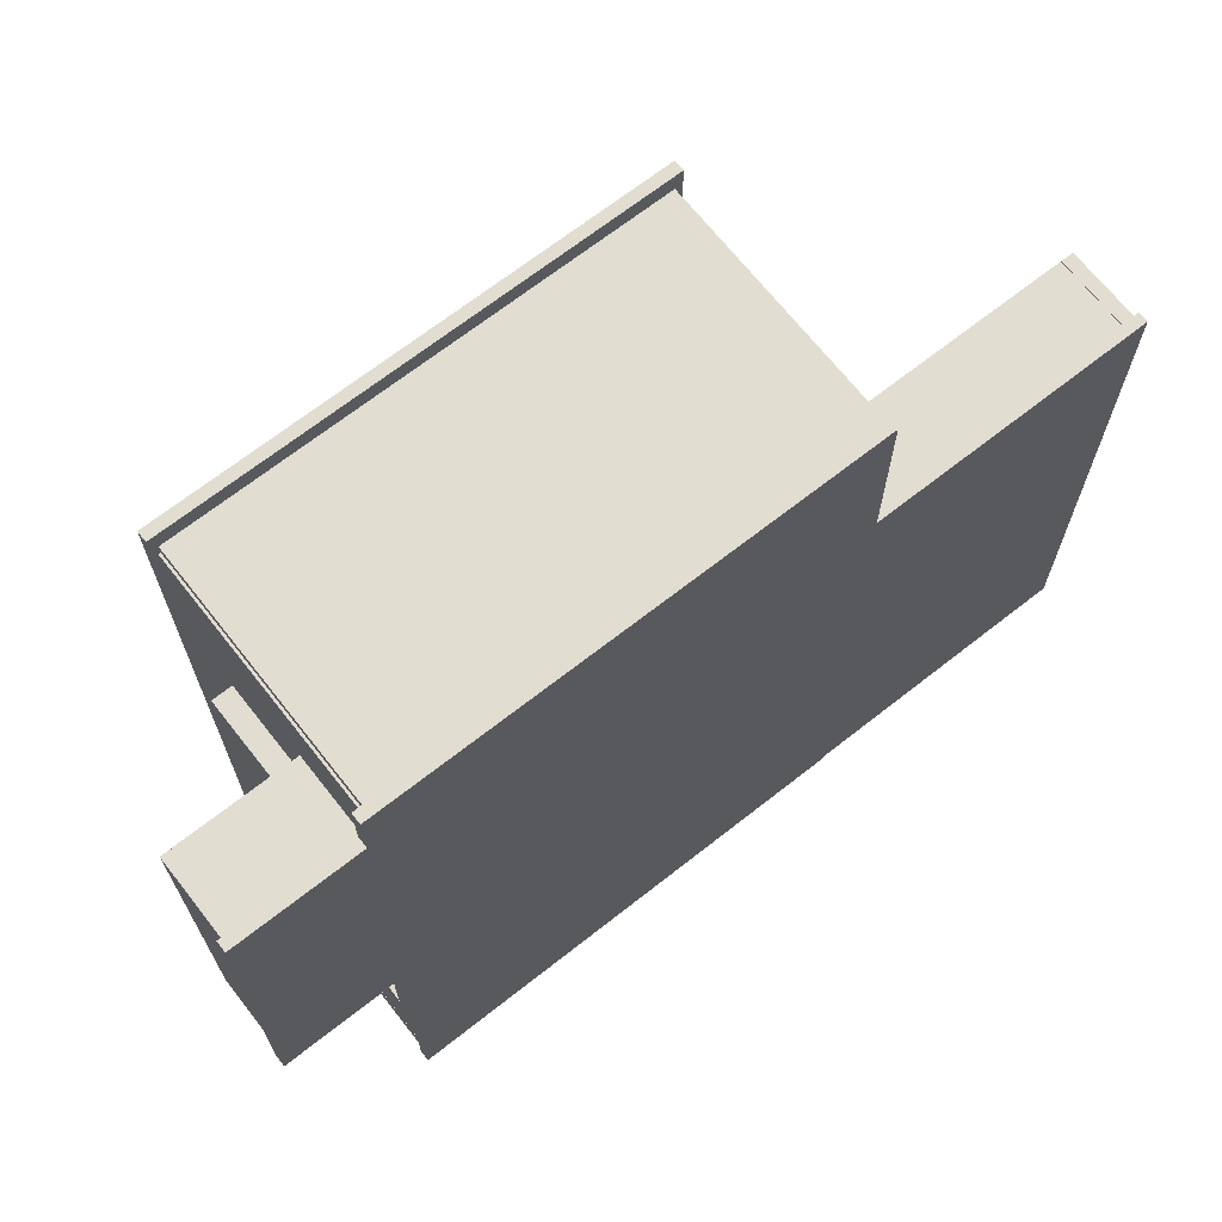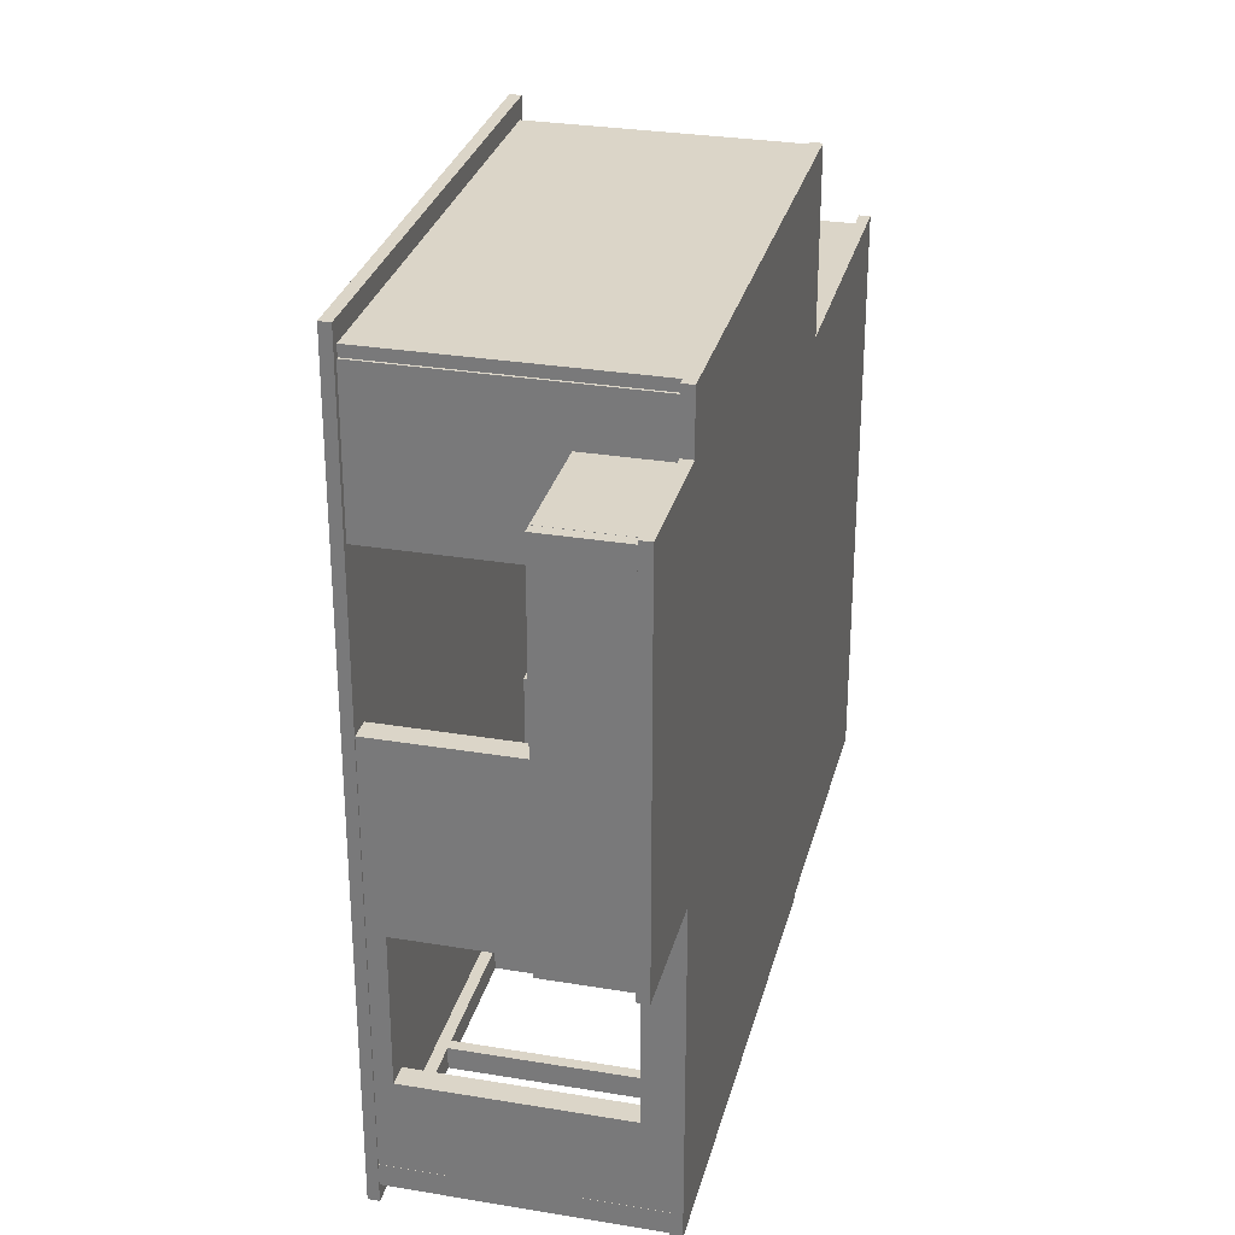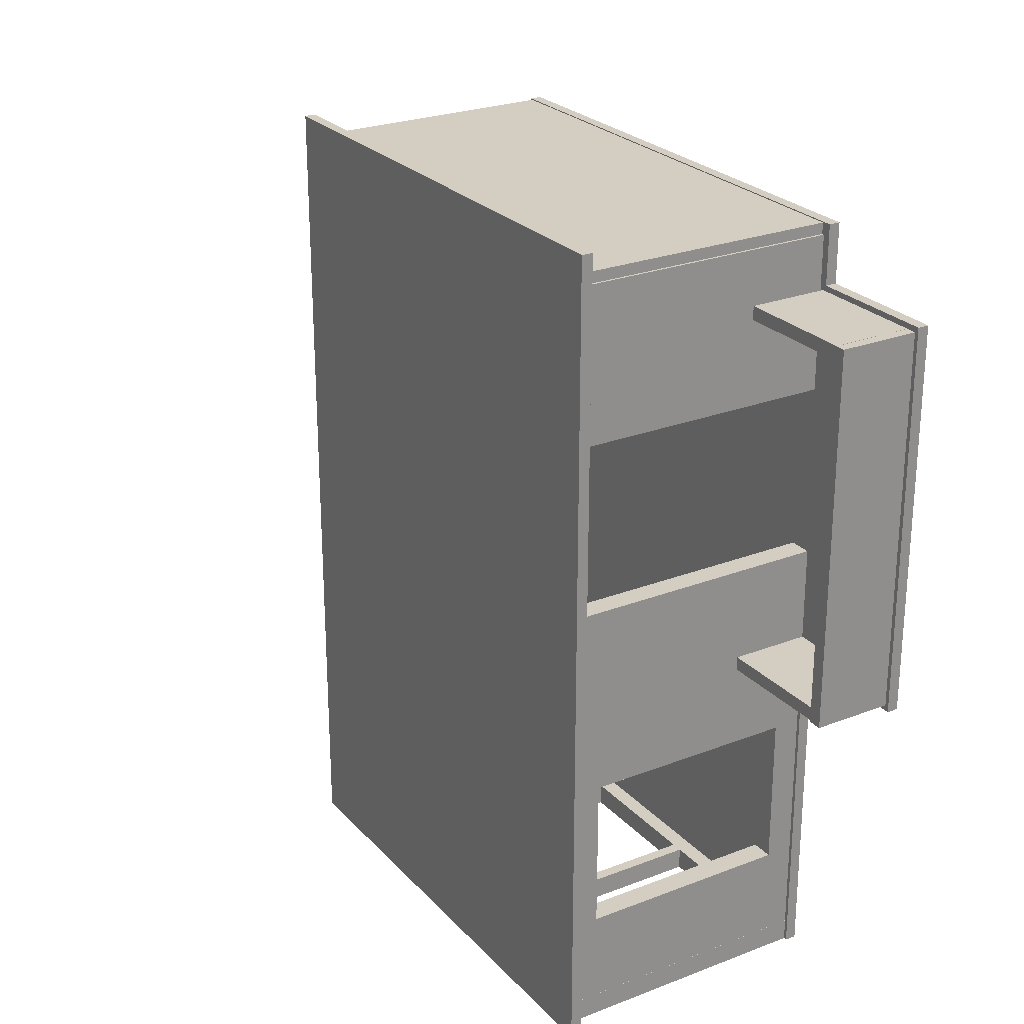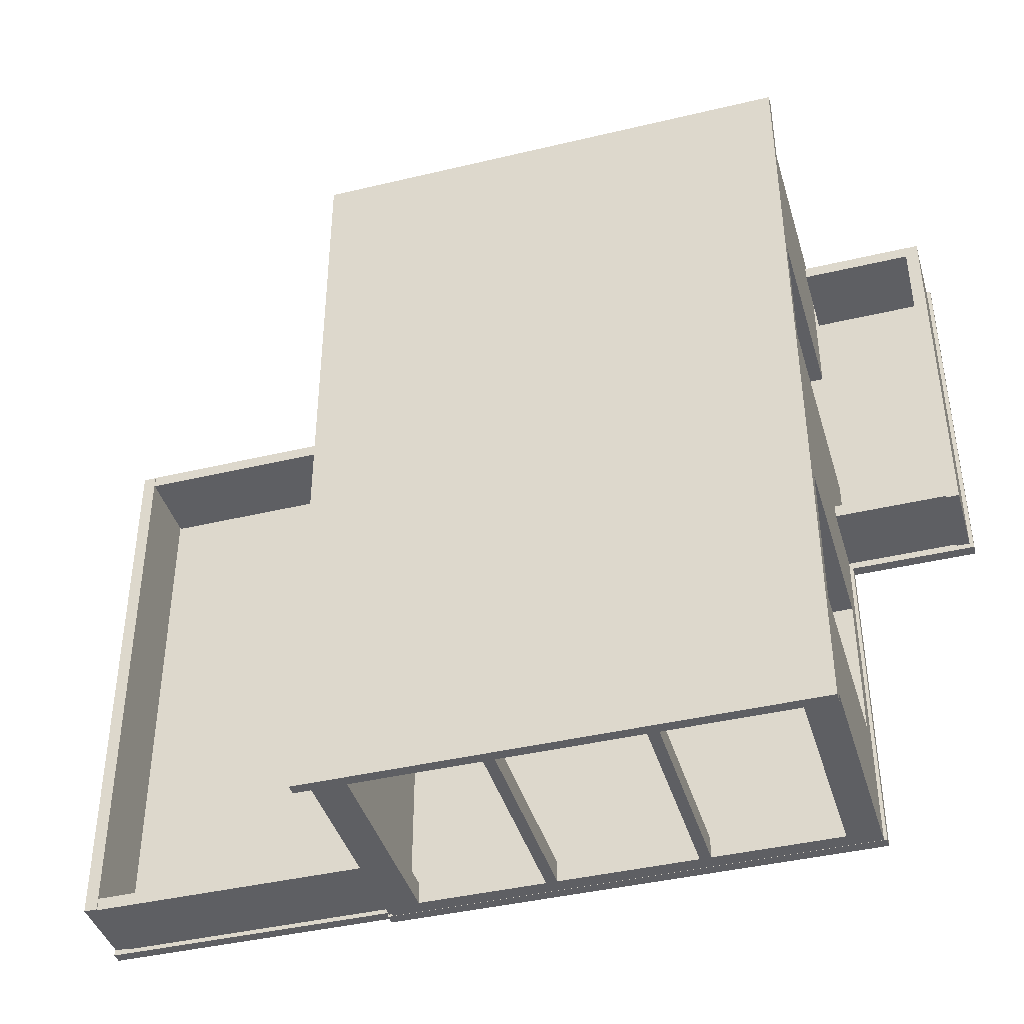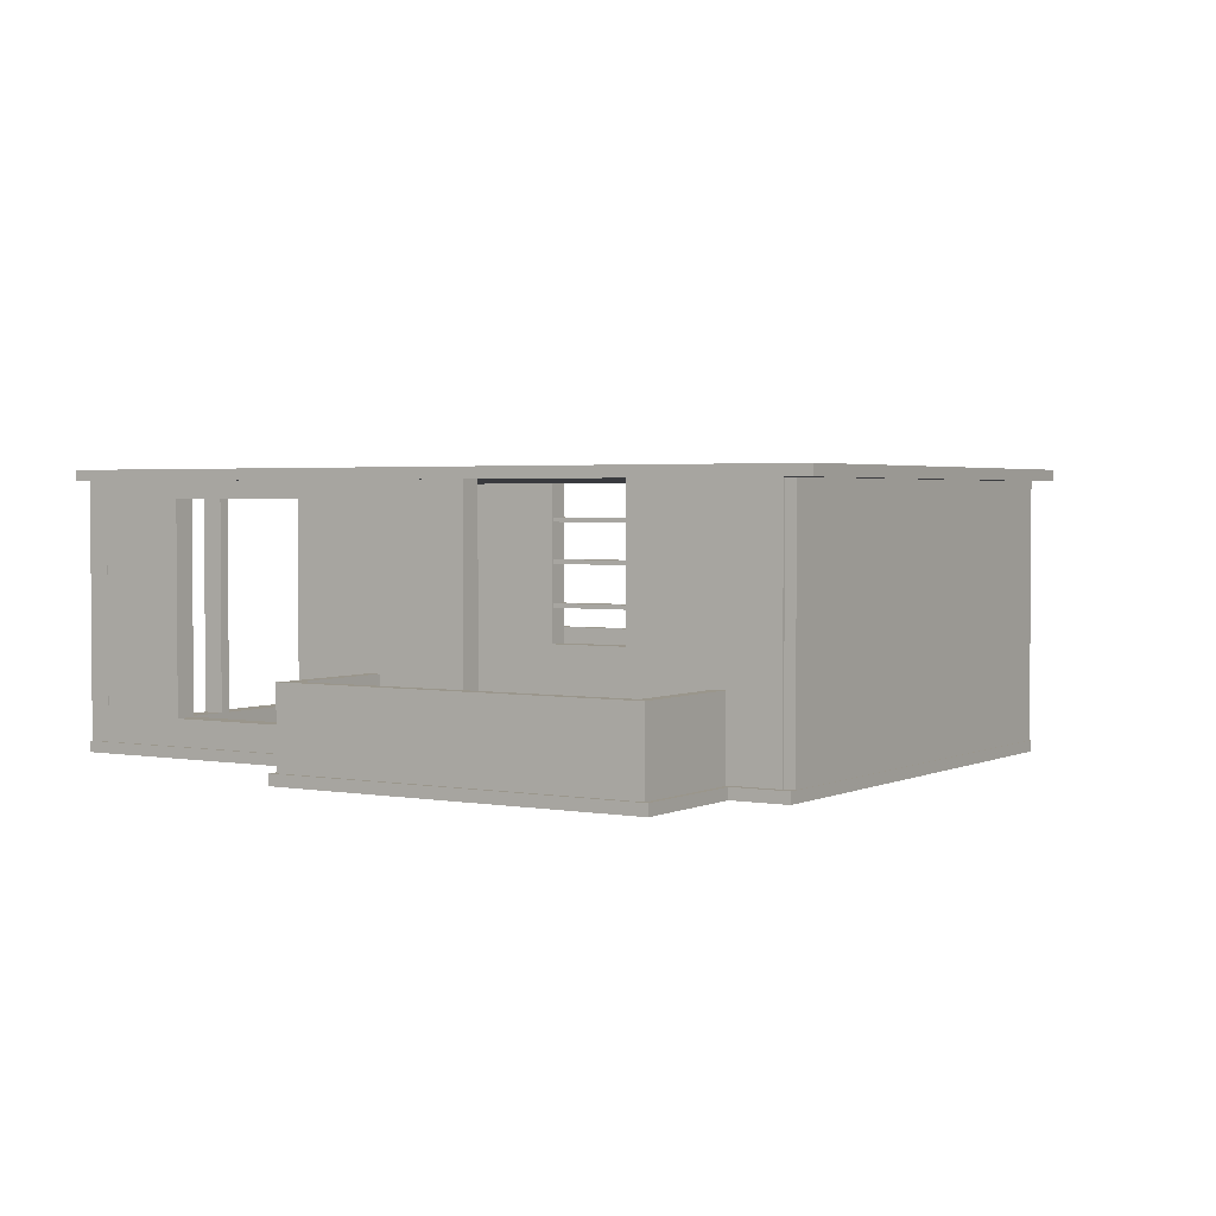
<metadata>
{"format":"obj","ext":"obj","renderer":"f3d","projection":"perspective","resolution":1024,"background":"white","views":[{"elev":68.5,"azim":-38.2,"up":"+Z"},{"elev":29.5,"azim":-76.2,"up":"+Z"},{"elev":25.3,"azim":-121.9,"up":"+Z"},{"elev":-41.2,"azim":-163.8,"up":"+Z"},{"elev":2.5,"azim":-57.6,"up":"+Y"}]}
</metadata>
<code>
o Cube.014_Cube.043
v -12.25 0.0647 11.01
v -8.144 0.0647 11.01
v -8.144 0.0647 11.48
v -12.25 0.0647 11.48
v -12.25 2.97 11.01
v -8.144 2.97 11.01
v -8.144 2.97 11.48
v -12.25 2.97 11.48
f 2 4 1
f 5 7 6
f 5 2 1
f 6 3 2
f 7 4 3
f 1 8 5
f 2 3 4
f 5 8 7
f 5 6 2
f 6 7 3
f 7 8 4
f 1 4 8
o Cube.013_Cube.042
v -12.6 0.0647 11.48
v -12.6 0.0647 -1.68
v -12.13 0.0647 -1.68
v -12.13 0.0647 11.48
v -12.6 2.97 11.48
v -12.6 2.97 -1.68
v -12.13 2.97 -1.68
v -12.13 2.97 11.48
f 9 11 12
f 13 15 14
f 13 10 9
f 14 11 10
f 15 12 11
f 9 16 13
f 9 10 11
f 13 16 15
f 13 14 10
f 14 15 11
f 15 16 12
f 9 12 16
o Cube.011_Cube.023
v -12.25 0.0647 -1.613
v -8.144 0.0647 -1.613
v -8.144 0.0647 -1.143
v -12.25 0.0647 -1.143
v -12.25 2.97 -1.613
v -8.144 2.97 -1.613
v -8.144 2.97 -1.143
v -12.25 2.97 -1.143
f 17 19 20
f 21 23 22
f 21 18 17
f 22 19 18
f 23 20 19
f 17 24 21
f 17 18 19
f 21 24 23
f 21 22 18
f 22 23 19
f 23 24 20
f 17 20 24
o Cube.004_Cube.021
v 9.362 0.151 -1.093
v 9.362 0.151 -0.9651
v 8.579 0.151 -0.9651
v 8.579 0.151 -1.093
v 9.362 9.277 -1.093
v 9.362 9.277 -0.9651
v 8.579 9.277 -0.9651
v 8.579 9.277 -1.093
f 26 28 25
f 32 30 29
f 29 26 25
f 30 27 26
f 31 28 27
f 25 32 29
f 26 27 28
f 32 31 30
f 29 30 26
f 30 31 27
f 31 32 28
f 25 28 32
o Cube.038_Cube.041
v 19.31 0.0647 7.17
v 9.295 0.0647 7.17
v 9.295 0.0647 6.7
v 19.31 0.0647 6.7
v 19.31 2.97 7.17
v 9.295 2.97 7.17
v 9.295 2.97 6.7
v 19.31 2.97 6.7
f 33 35 36
f 37 39 38
f 37 34 33
f 38 35 34
f 39 36 35
f 33 40 37
f 33 34 35
f 37 40 39
f 37 38 34
f 38 39 35
f 39 40 36
f 33 36 40
o Cube.037_Cube.040
v 19.31 0.0647 -12.92
v 9.295 0.0647 -12.92
v 9.295 0.0647 -13.39
v 19.31 0.0647 -13.39
v 19.31 2.97 -12.92
v 9.295 2.97 -12.92
v 9.295 2.97 -13.39
v 19.31 2.97 -13.39
f 41 43 44
f 45 47 46
f 45 42 41
f 46 43 42
f 47 44 43
f 45 44 48
f 41 42 43
f 45 48 47
f 45 46 42
f 46 47 43
f 47 48 44
f 45 41 44
o Cube.036_Cube.039
v 19.8 0.0647 -13.36
v 19.8 0.0647 7.156
v 19.33 0.0647 7.156
v 19.33 0.0647 -13.36
v 19.8 2.97 -13.36
v 19.8 2.97 7.156
v 19.33 2.97 7.156
v 19.33 2.97 -13.36
f 49 51 52
f 53 55 54
f 53 50 49
f 54 51 50
f 51 56 52
f 49 56 53
f 49 50 51
f 53 56 55
f 53 54 50
f 54 55 51
f 51 55 56
f 49 52 56
o Cube.023_Cube.038
v 8.62 4.355 -5.786
v 8.62 4.355 -1.114
v 8.62 4.534 -1.114
v 8.62 4.534 -5.786
v 9.33 4.355 -5.786
v 9.33 4.355 -1.114
v 9.33 4.534 -1.114
v 9.33 4.534 -5.786
f 57 59 60
f 61 63 62
f 61 58 57
f 62 59 58
f 59 64 60
f 57 64 61
f 57 58 59
f 61 64 63
f 61 62 58
f 62 63 59
f 59 63 64
f 57 60 64
o Cube.020_Cube.013
v 8.62 6.048 -5.786
v 8.62 6.048 -1.114
v 8.62 6.227 -1.114
v 8.62 6.227 -5.786
v 9.33 6.048 -5.786
v 9.33 6.048 -1.114
v 9.33 6.227 -1.114
v 9.33 6.227 -5.786
f 65 67 68
f 69 71 70
f 69 66 65
f 70 67 66
f 67 72 68
f 65 72 69
f 65 66 67
f 69 72 71
f 69 70 66
f 70 71 67
f 67 71 72
f 65 68 72
o Cube.035_Cube.036
v -7.512 8.754 -13.71
v -1.713 8.754 -13.71
v -1.713 8.754 -12.93
v -7.512 8.754 -12.93
v -7.512 9.222 -13.71
v -1.713 9.222 -13.71
v -1.713 9.222 -12.93
v -7.512 9.222 -12.93
f 73 75 76
f 77 79 78
f 77 74 73
f 78 75 74
f 75 80 76
f 73 80 77
f 73 74 75
f 77 80 79
f 77 78 74
f 78 79 75
f 75 79 80
f 73 76 80
o Cube.034_Cube.035
v -7.512 0.1391 -13.71
v -1.713 0.1391 -13.71
v -1.713 0.1391 -12.93
v -7.512 0.1391 -12.93
v -7.512 0.753 -13.71
v -1.713 0.753 -13.71
v -1.713 0.753 -12.93
v -7.512 0.753 -12.93
f 81 83 84
f 85 87 86
f 85 82 81
f 86 83 82
f 87 84 83
f 81 88 85
f 81 82 83
f 85 88 87
f 85 86 82
f 86 87 83
f 87 88 84
f 81 84 88
o Cube.033_Cube.034
v -8.164 0.04907 -13.71
v -6.992 0.04907 -13.71
v -6.992 0.04907 -12.93
v -8.164 0.04907 -12.93
v -8.164 9.43 -13.71
v -6.992 9.43 -13.71
v -6.992 9.43 -12.93
v -8.164 9.43 -12.93
f 89 91 92
f 96 94 93
f 93 90 89
f 94 91 90
f 95 92 91
f 89 96 93
f 89 90 91
f 96 95 94
f 93 94 90
f 94 95 91
f 95 96 92
f 89 92 96
o Cube.032_Cube.033
v -2.359 -0.06159 -13.71
v -1.958 -0.06159 -13.71
v -1.958 -0.06159 -12.93
v -2.359 -0.06159 -12.93
v -2.359 9.326 -13.71
v -1.958 9.326 -13.71
v -1.958 9.326 -12.93
v -2.359 9.326 -12.93
f 98 100 97
f 104 102 101
f 101 98 97
f 102 99 98
f 103 100 99
f 97 104 101
f 98 99 100
f 104 103 102
f 101 102 98
f 102 103 99
f 103 104 100
f 97 100 104
o Cube.031_Cube.032
v -2.417 0.1391 -13.71
v 3.382 0.1391 -13.71
v 3.382 0.1391 -12.93
v -2.417 0.1391 -12.93
v -2.417 0.753 -13.71
v 3.382 0.753 -13.71
v 3.382 0.753 -12.93
v -2.417 0.753 -12.93
f 105 107 108
f 109 111 110
f 109 106 105
f 110 107 106
f 111 108 107
f 105 112 109
f 105 106 107
f 109 112 111
f 109 110 106
f 110 111 107
f 111 112 108
f 105 108 112
o Cube.030_Cube.031
v -2.712 8.754 -13.71
v 3.088 8.754 -13.71
v 3.088 8.754 -12.93
v -2.712 8.754 -12.93
v -2.712 9.222 -13.71
v 3.088 9.222 -13.71
v 3.088 9.222 -12.93
v -2.712 9.222 -12.93
f 113 115 116
f 117 119 118
f 117 114 113
f 118 115 114
f 115 120 116
f 113 120 117
f 113 114 115
f 117 120 119
f 117 118 114
f 118 119 115
f 115 119 120
f 113 116 120
o Cube.029_Cube.030
v 9.118 -0.2099 7.451
v 9.118 0.1816 7.451
v 9.118 -0.2099 -13.56
v 9.118 0.1816 -13.56
v 19.85 -0.2099 7.451
v 19.85 0.1816 7.451
v 19.85 -0.2099 -13.56
v 19.85 0.1816 -13.56
v -8.279 -0.2099 13.72
v -8.279 0.1816 13.72
v -8.279 -0.2099 -13.72
v -8.279 0.1816 -13.72
v 9.398 -0.2099 13.72
v 9.398 0.1816 13.72
v 9.398 -0.2099 -13.72
v 9.398 0.1816 -13.72
v -12.74 -0.2099 11.67
v -12.74 0.1816 11.67
v -12.74 -0.2099 -1.874
v -12.74 0.1816 -1.874
v -7.795 -0.2099 11.67
v -7.795 0.1816 11.67
v -7.795 -0.2099 -1.874
v -7.795 0.1816 -1.874
f 138 139 137
f 140 143 139
f 144 141 143
f 142 137 141
f 143 137 139
f 140 142 144
f 138 140 139
f 140 144 143
f 144 142 141
f 142 138 137
f 143 141 137
f 140 138 142
f 122 123 121
f 124 127 123
f 128 125 127
f 126 121 125
f 127 121 123
f 124 126 128
f 130 131 129
f 132 135 131
f 136 133 135
f 134 129 133
f 135 129 131
f 132 134 136
f 122 124 123
f 124 128 127
f 128 126 125
f 126 122 121
f 127 125 121
f 124 122 126
f 130 132 131
f 132 136 135
f 136 134 133
f 134 130 129
f 135 133 129
f 132 130 134
o Cube.028_Cube.029
v 8.62 7.678 -5.786
v 8.62 7.678 -1.114
v 8.62 7.857 -1.114
v 8.62 7.857 -5.786
v 9.33 7.678 -5.786
v 9.33 7.678 -1.114
v 9.33 7.857 -1.114
v 9.33 7.857 -5.786
f 145 147 148
f 149 151 150
f 149 146 145
f 150 147 146
f 147 152 148
f 145 152 149
f 145 146 147
f 149 152 151
f 149 150 146
f 150 151 147
f 147 151 152
f 145 148 152
o Cube.027_Cube.028
v 9.362 0.1562 -5.911
v 9.362 0.1562 -1.009
v 8.579 0.1562 -1.009
v 8.579 0.1562 -5.911
v 9.362 2.951 -5.911
v 9.362 2.951 -1.009
v 8.579 2.951 -1.009
v 8.579 2.951 -5.911
f 153 155 156
f 157 159 158
f 157 154 153
f 158 155 154
f 159 156 155
f 153 160 157
f 153 154 155
f 157 160 159
f 157 158 154
f 158 159 155
f 159 160 156
f 153 156 160
o Cube.026_Cube.027
v 9.362 -0.04512 -13.63
v 9.362 -0.04512 -5.701
v 8.579 -0.04512 -5.701
v 8.579 -0.04512 -13.63
v 9.362 9.343 -13.63
v 9.362 9.343 -5.701
v 8.579 9.343 -5.701
v 8.579 9.343 -13.63
f 161 163 164
f 165 167 166
f 161 166 162
f 166 163 162
f 167 164 163
f 161 168 165
f 161 162 163
f 165 168 167
f 161 165 166
f 166 167 163
f 167 168 164
f 161 164 168
o Cube.025_Cube.026
v -7.377 8.551 -10.42
v -7.377 8.551 -3.811
v -8.16 8.551 -3.811
v -8.16 8.551 -10.42
v -7.377 9.274 -10.42
v -7.377 9.274 -3.811
v -8.16 9.274 -3.811
v -8.16 9.274 -10.42
f 169 171 172
f 173 175 174
f 173 170 169
f 174 171 170
f 171 176 172
f 169 176 173
f 169 170 171
f 173 176 175
f 173 174 170
f 174 175 171
f 171 175 176
f 169 172 176
o Cube.024_Cube.025
v -7.377 0.1834 -10.42
v -7.377 0.1834 -3.811
v -8.16 0.1834 -3.811
v -8.16 0.1834 -10.42
v -7.377 1.131 -10.42
v -7.377 1.131 -3.811
v -8.16 1.131 -3.811
v -8.16 1.131 -10.42
f 177 179 180
f 181 183 182
f 181 178 177
f 182 179 178
f 179 184 180
f 177 184 181
f 177 178 179
f 181 184 183
f 181 182 178
f 182 183 179
f 179 183 184
f 177 180 184
o Cube.021_Cube.022
v -7.377 0.1826 -13.62
v -7.377 0.1826 -9.75
v -8.16 0.1826 -9.75
v -8.16 0.1826 -13.62
v -7.377 9.484 -13.62
v -7.377 9.484 -9.75
v -8.16 9.484 -9.75
v -8.16 9.484 -13.62
f 186 188 185
f 189 191 190
f 189 186 185
f 190 187 186
f 191 188 187
f 185 192 189
f 186 187 188
f 189 192 191
f 189 190 186
f 190 191 187
f 191 192 188
f 185 188 192
o Cube.009
v 2.703 8.754 -13.71
v 8.502 8.754 -13.71
v 8.502 8.754 -12.93
v 2.703 8.754 -12.93
v 2.703 9.222 -13.71
v 8.502 9.222 -13.71
v 8.502 9.222 -12.93
v 2.703 9.222 -12.93
f 193 195 196
f 197 199 198
f 197 194 193
f 198 195 194
f 199 196 195
f 193 200 197
f 193 194 195
f 197 200 199
f 197 198 194
f 198 199 195
f 199 200 196
f 193 196 200
o Cube.008
v 2.703 0.1391 -13.71
v 8.502 0.1391 -13.71
v 8.502 0.1391 -12.93
v 2.703 0.1391 -12.93
v 2.703 0.753 -13.71
v 8.502 0.753 -13.71
v 8.502 0.753 -12.93
v 2.703 0.753 -12.93
f 201 203 204
f 205 207 206
f 205 202 201
f 206 203 202
f 207 204 203
f 201 208 205
f 201 202 203
f 205 208 207
f 205 206 202
f 206 207 203
f 207 208 204
f 201 204 208
o Cube.007
v 3.064 -0.06159 -13.71
v 3.465 -0.06159 -13.71
v 3.465 -0.06159 -12.93
v 3.064 -0.06159 -12.93
v 3.064 9.326 -13.71
v 3.465 9.326 -13.71
v 3.465 9.326 -12.93
v 3.064 9.326 -12.93
f 210 212 209
f 216 214 213
f 213 210 209
f 214 211 210
f 215 212 211
f 209 216 213
f 210 211 212
f 216 215 214
f 213 214 210
f 214 215 211
f 215 216 212
f 209 212 216
o Cube.006
v -7.236 0.1826 7.994
v -7.236 0.1826 13.31
v -8.019 0.1826 13.31
v -8.019 0.1826 7.994
v -7.236 9.484 7.994
v -7.236 9.484 13.31
v -8.019 9.484 13.31
v -8.019 9.484 7.994
f 217 219 220
f 221 223 222
f 221 218 217
f 222 219 218
f 223 220 219
f 217 224 221
f 217 218 219
f 221 224 223
f 221 222 218
f 222 223 219
f 223 224 220
f 217 220 224
o Cube.005
v -8.204 9.156 14.38
v -8.204 9.547 14.38
v -8.204 9.156 -14.33
v -8.204 9.547 -14.33
v 9.608 9.156 14.38
v 9.608 9.547 14.38
v 9.608 9.156 -14.33
v 9.608 9.547 -14.33
v -8.204 9.156 0.02627
v -8.204 9.351 14.38
v -8.204 9.547 0.02627
v -8.204 9.351 -14.33
v 0.7018 9.156 -14.33
v 0.7018 9.547 -14.33
v 9.608 9.351 -14.33
v 9.608 9.156 0.02627
v 9.608 9.547 0.02627
v 9.608 9.351 14.38
v 0.7018 9.156 14.38
v 0.7018 9.547 14.38
v 0.7018 9.547 0.02627
v 0.7018 9.156 0.02627
v 0.7018 9.351 14.38
v 9.608 9.351 0.02627
v 0.7018 9.351 -14.33
v -8.204 9.351 0.02627
f 235 236 250
f 238 239 249
f 241 242 248
f 244 234 247
f 240 243 246
f 235 244 245
f 245 230 241
f 238 241 232
f 228 245 238
f 246 225 233
f 237 233 227
f 231 246 237
f 247 225 243
f 242 243 229
f 230 247 242
f 248 229 240
f 239 240 231
f 232 248 239
f 249 231 237
f 236 237 227
f 228 249 236
f 250 227 233
f 234 233 225
f 226 250 234
f 235 228 236
f 238 232 239
f 241 230 242
f 244 226 234
f 240 229 243
f 235 226 244
f 245 244 230
f 238 245 241
f 228 235 245
f 246 243 225
f 237 246 233
f 231 240 246
f 247 234 225
f 242 247 243
f 230 244 247
f 248 242 229
f 239 248 240
f 232 241 248
f 249 239 231
f 236 249 237
f 228 238 249
f 250 236 227
f 234 250 233
f 226 235 250
o Cube.003
v 8.08 -0.06159 -13.71
v 9.204 -0.06159 -13.71
v 9.204 -0.06159 -12.93
v 8.08 -0.06159 -12.93
v 8.08 9.326 -13.71
v 9.204 9.326 -13.71
v 9.204 9.326 -12.93
v 8.08 9.326 -12.93
f 251 253 254
f 255 257 256
f 255 252 251
f 256 253 252
f 257 254 253
f 251 258 255
f 251 252 253
f 255 258 257
f 255 256 252
f 256 257 253
f 257 258 254
f 251 254 258
o Cube.002
v -7.937 -0.04566 13.12
v 9.318 -0.04566 13.12
v 9.318 -0.04566 13.69
v -7.937 -0.04566 13.69
v -7.937 9.342 13.12
v 9.318 9.342 13.12
v 9.318 9.342 13.69
v -7.937 9.342 13.69
f 259 261 262
f 263 265 264
f 263 260 259
f 264 261 260
f 261 266 262
f 259 266 263
f 259 260 261
f 263 266 265
f 263 264 260
f 264 265 261
f 261 265 266
f 259 262 266
o Cube.001
v 9.362 -0.04512 5.236
v 9.362 -0.04512 13.36
v 8.579 -0.04512 13.36
v 8.579 -0.04512 5.236
v 9.362 9.343 5.236
v 9.362 9.343 13.36
v 8.579 9.343 13.36
v 8.579 9.343 5.236
f 267 269 270
f 271 273 272
f 271 268 267
f 272 269 268
f 273 270 269
f 267 274 271
f 267 268 269
f 271 274 273
f 271 272 268
f 272 273 269
f 273 274 270
f 267 270 274
o Cube
v -7.377 0.1826 -4.475
v -7.377 0.1826 2.138
v -8.16 0.1826 2.138
v -8.16 0.1826 -4.475
v -7.377 9.484 -4.475
v -7.377 9.484 2.138
v -8.16 9.484 2.138
v -8.16 9.484 -4.475
f 275 277 278
f 279 281 280
f 279 276 275
f 280 277 276
f 281 278 277
f 275 282 279
f 275 276 277
f 279 282 281
f 279 280 276
f 280 281 277
f 281 282 278
f 275 278 282

</code>
